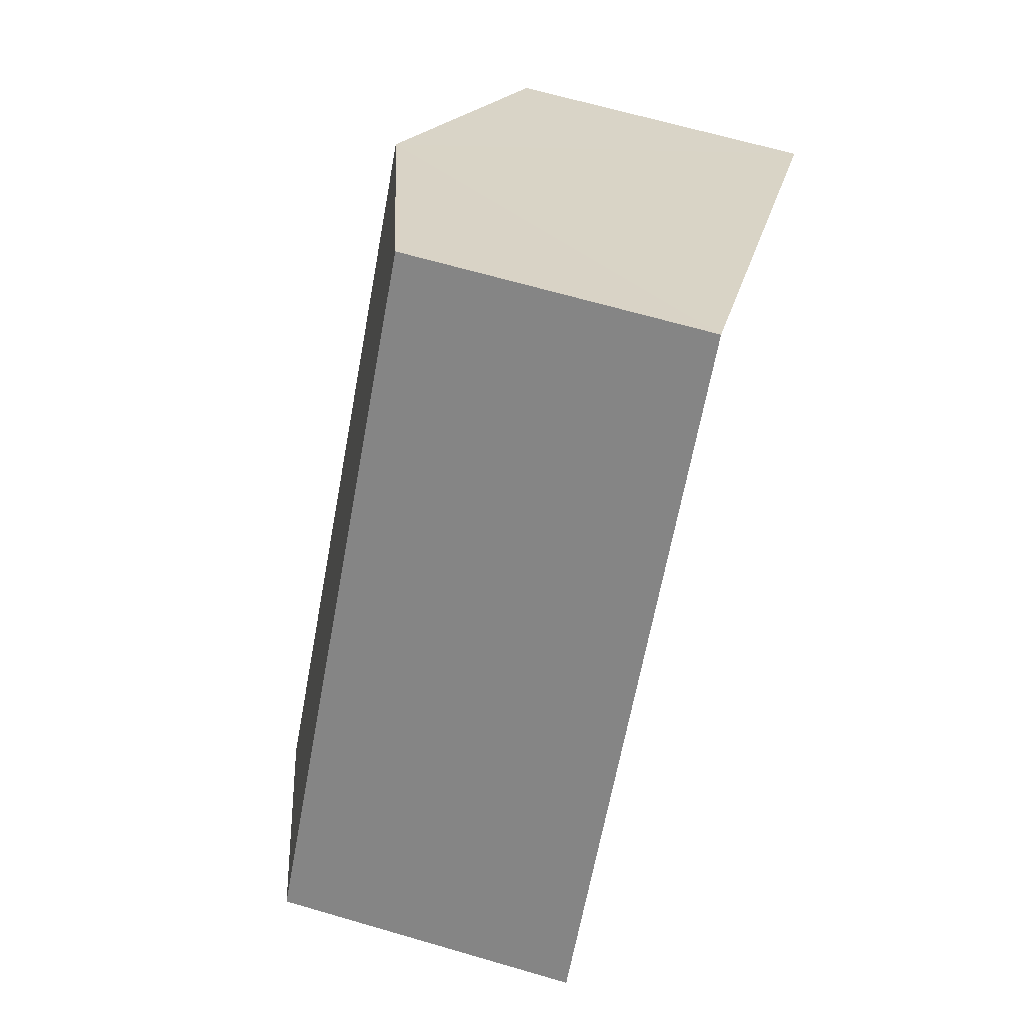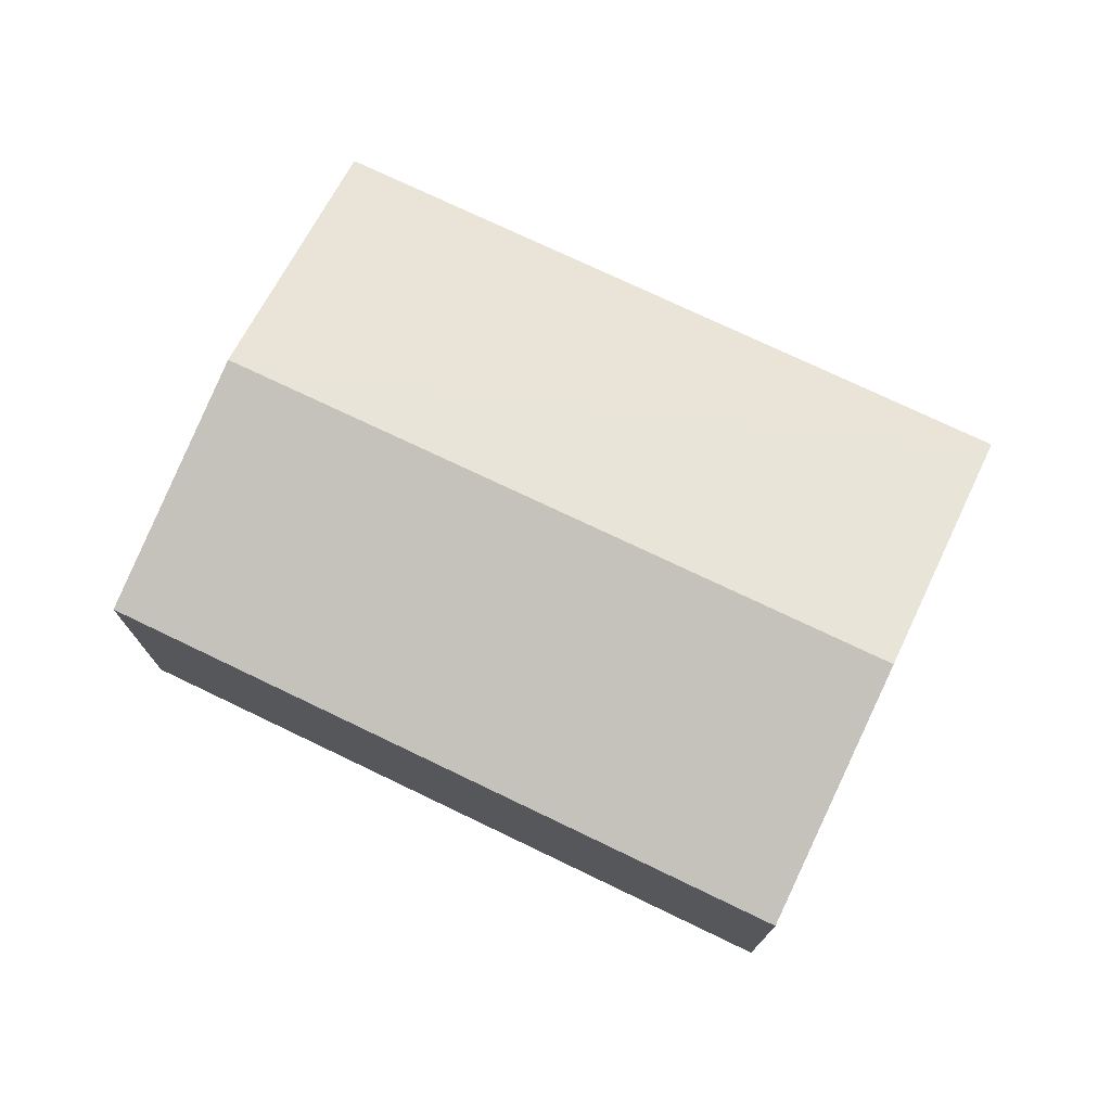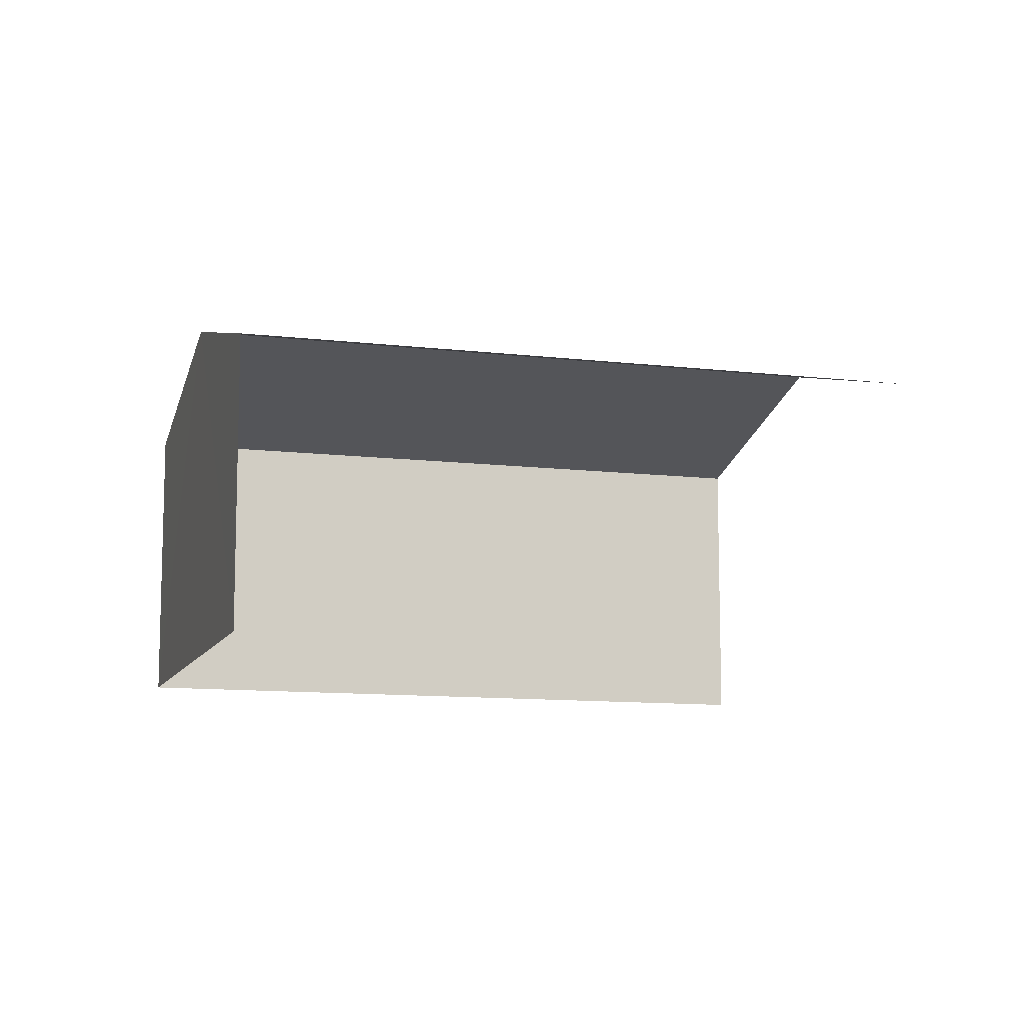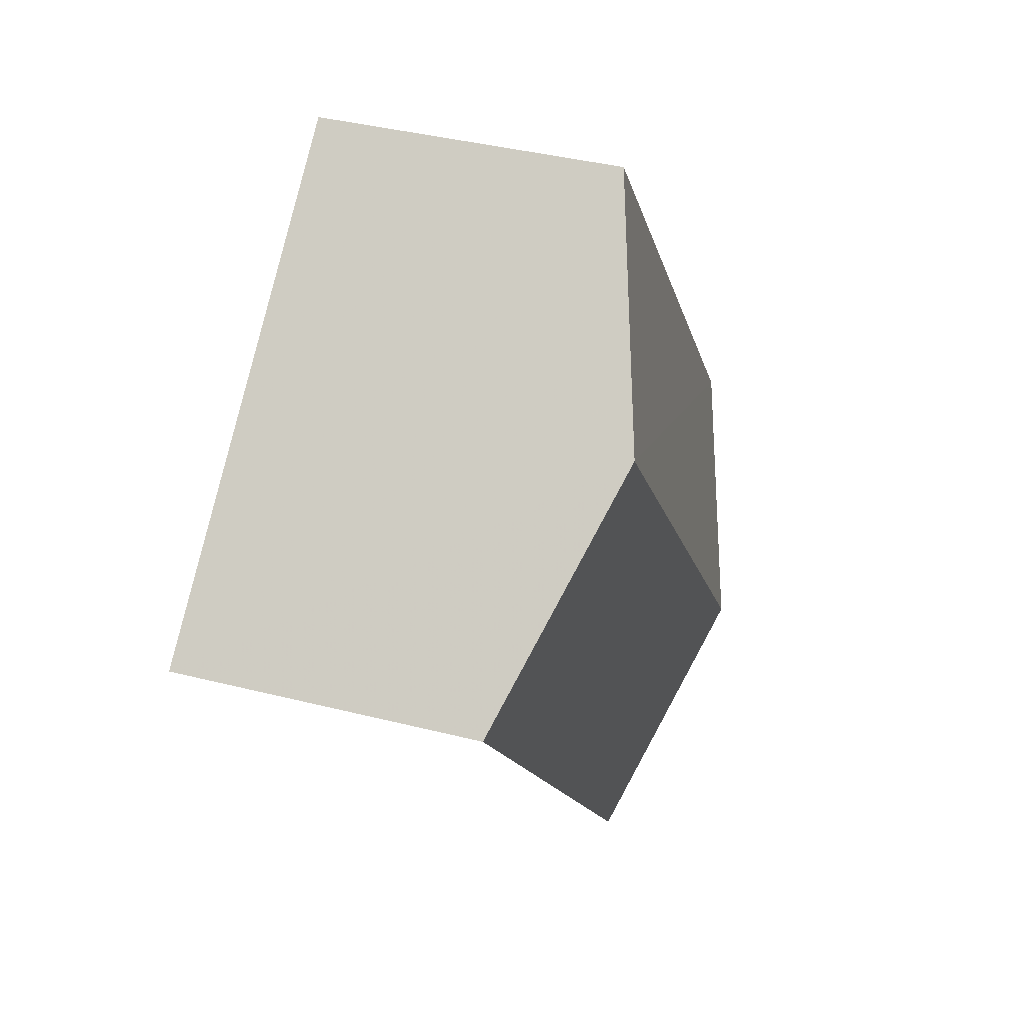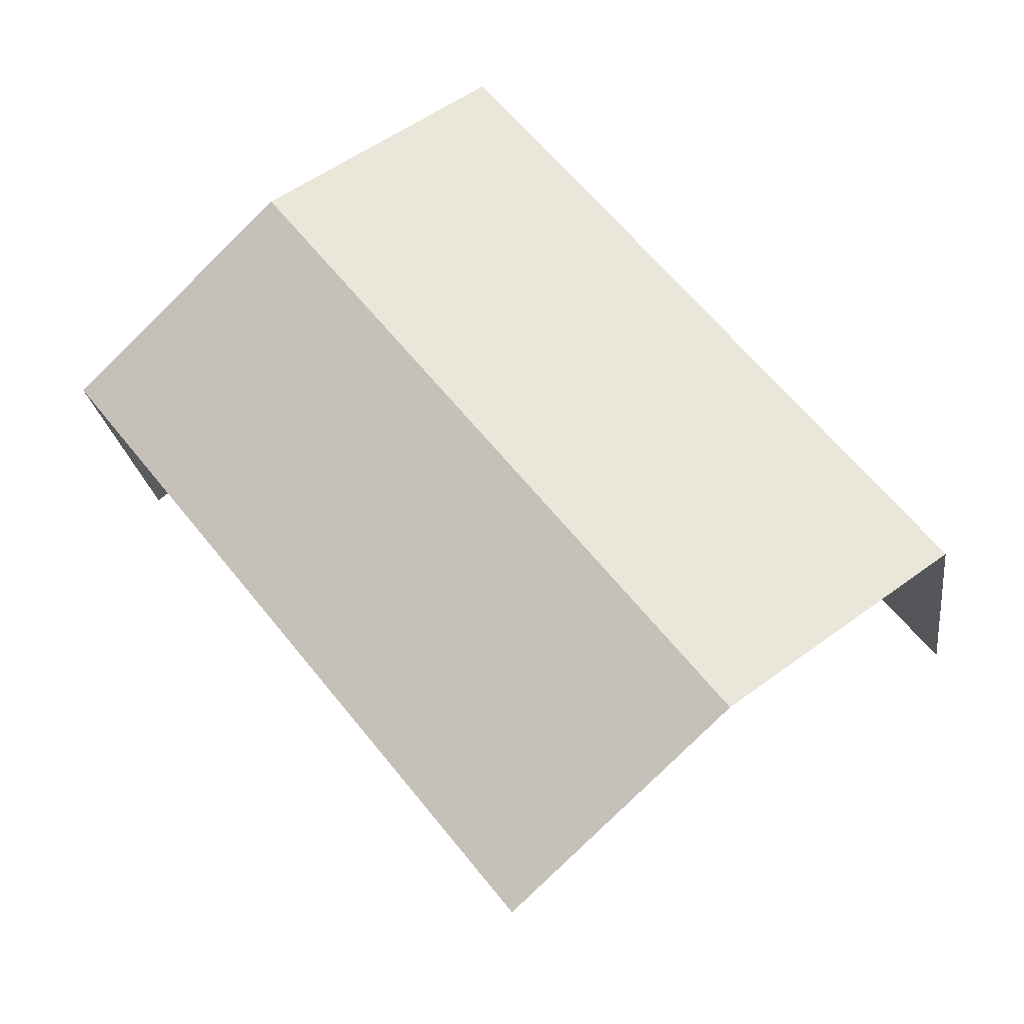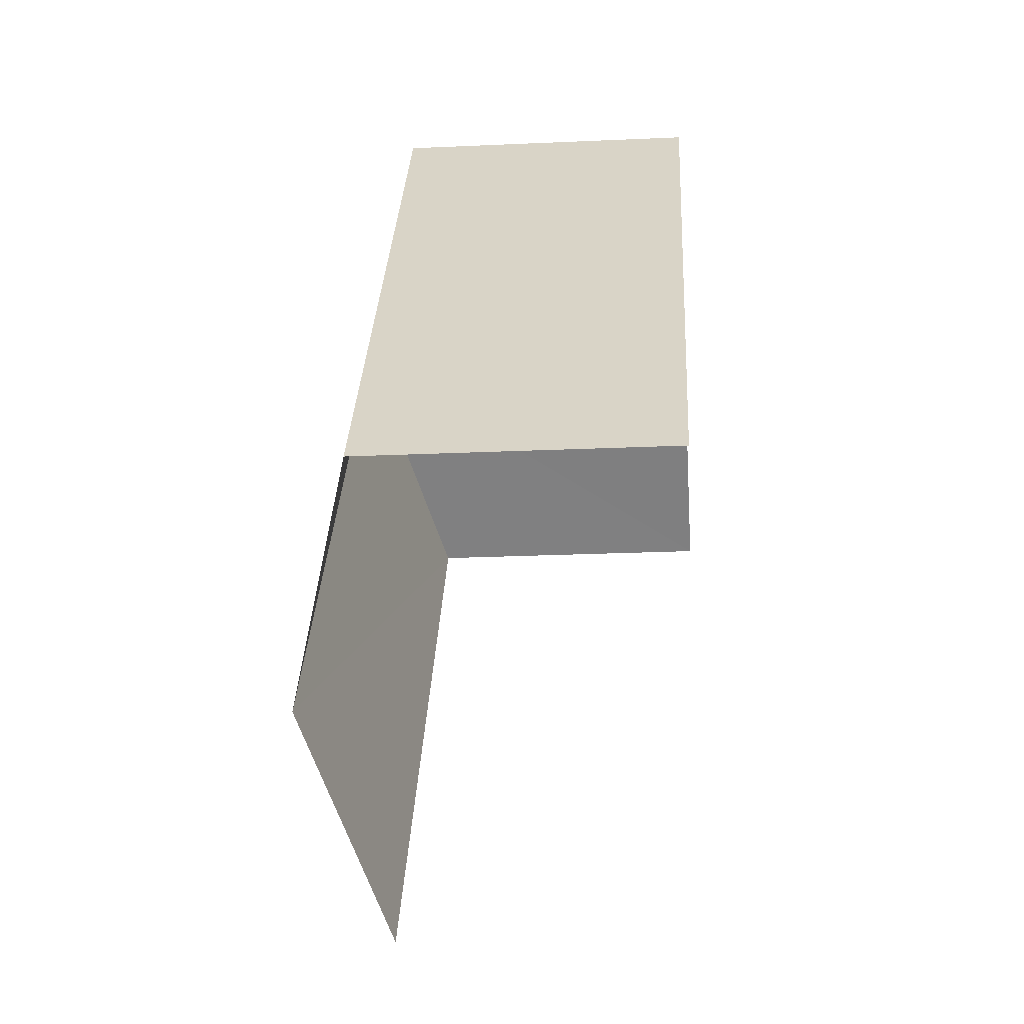
<metadata>
{"format":"obj","ext":"obj","renderer":"f3d","projection":"perspective","resolution":1024,"background":"white","views":[{"elev":65.4,"azim":106.4,"up":"+Y"},{"elev":75.7,"azim":154.1,"up":"+Z"},{"elev":-10.6,"azim":-68.1,"up":"+Z"},{"elev":39.8,"azim":-72.4,"up":"+Y"},{"elev":-22.5,"azim":7.6,"up":"+Y"},{"elev":-21.5,"azim":94.4,"up":"+Y"}]}
</metadata>
<code>
v -2.235e+05 -1.284e+05 15.2
v -2.235e+05 -1.284e+05 15.2
v -2.235e+05 -1.284e+05 15.2
v -2.235e+05 -1.284e+05 15.2
v -2.235e+05 -1.284e+05 17.83
v -2.235e+05 -1.284e+05 17.83
v -2.235e+05 -1.284e+05 18.47
v -2.235e+05 -1.284e+05 18.47
v -2.235e+05 -1.284e+05 17.83
v -2.235e+05 -1.284e+05 17.83
f 1 2 3
f 4 1 3
f 5 1 4
f 6 5 4
f 6 4 7
f 4 3 7
f 3 9 7
f 5 6 7
f 8 5 7
f 9 10 8
f 7 9 8
f 10 2 8
f 2 1 8
f 1 5 8
f 10 3 2
f 10 9 3

</code>
